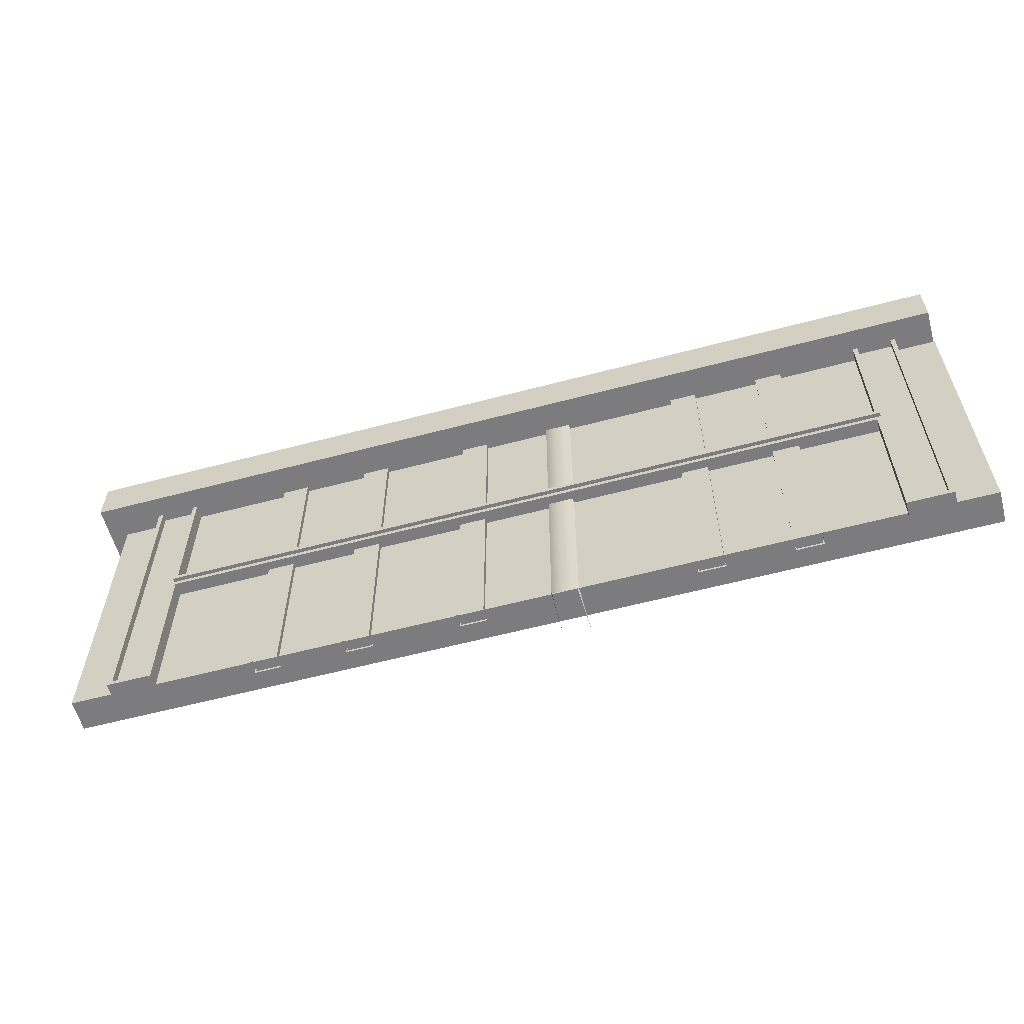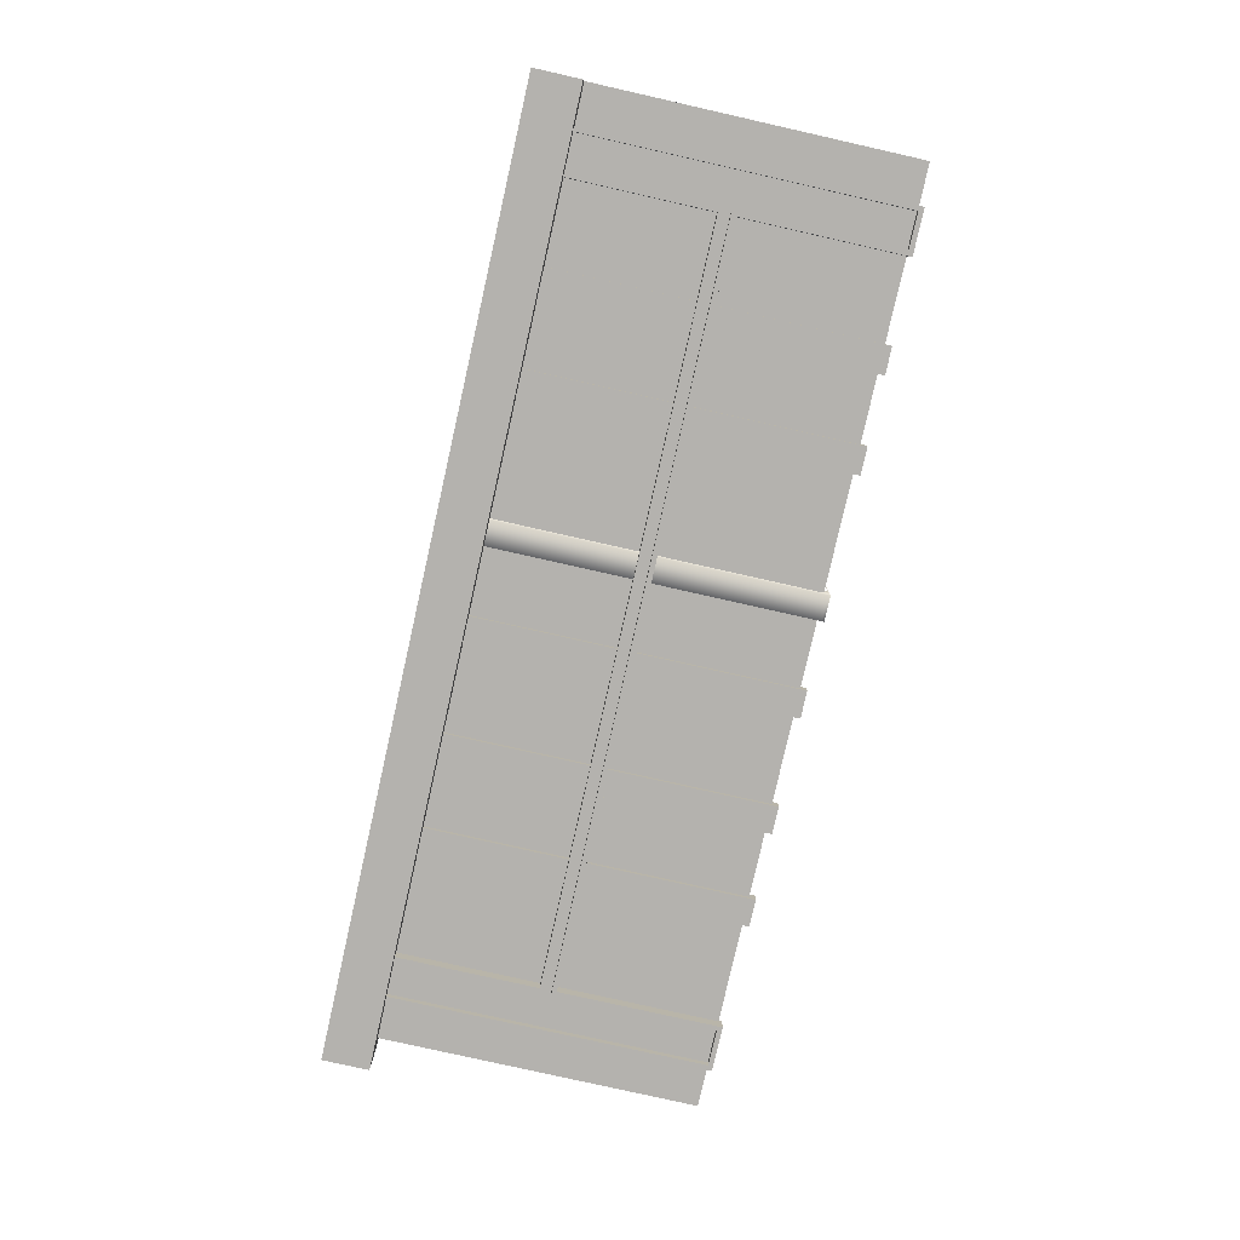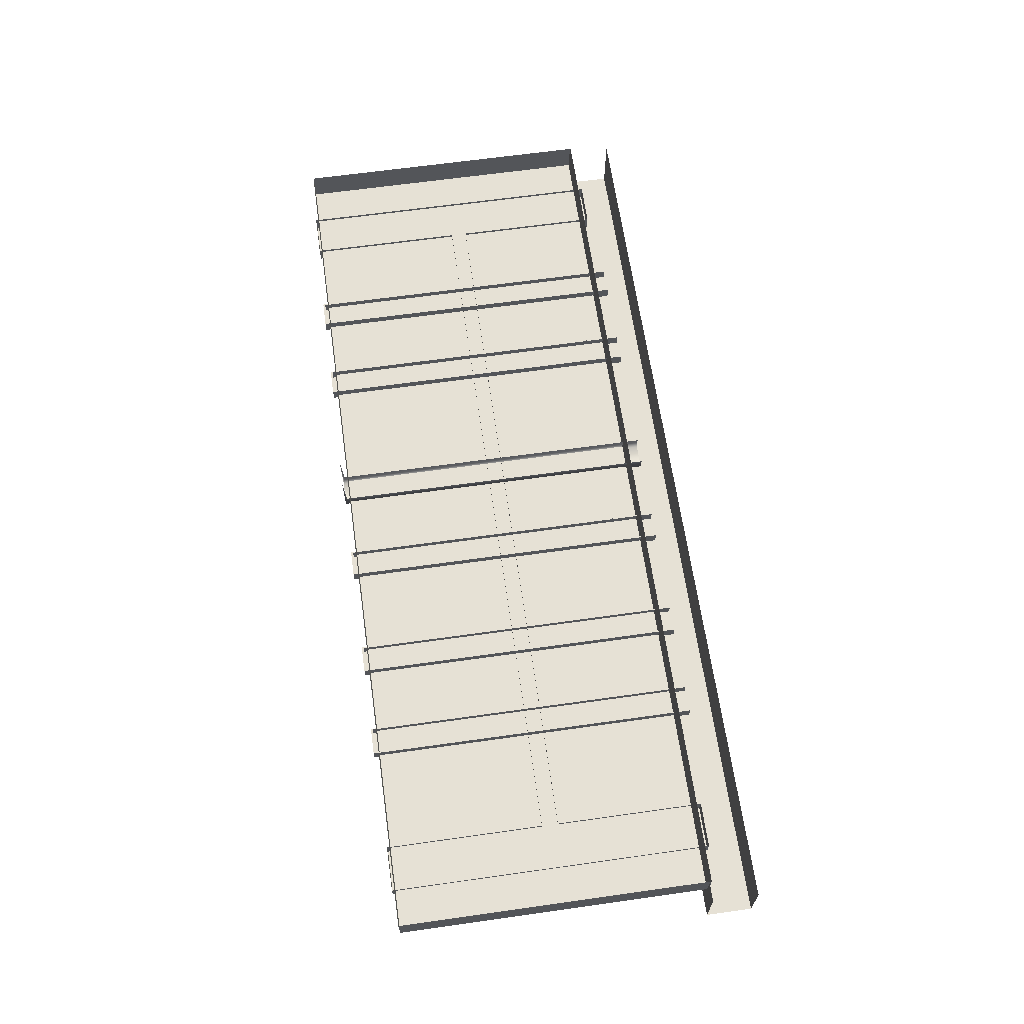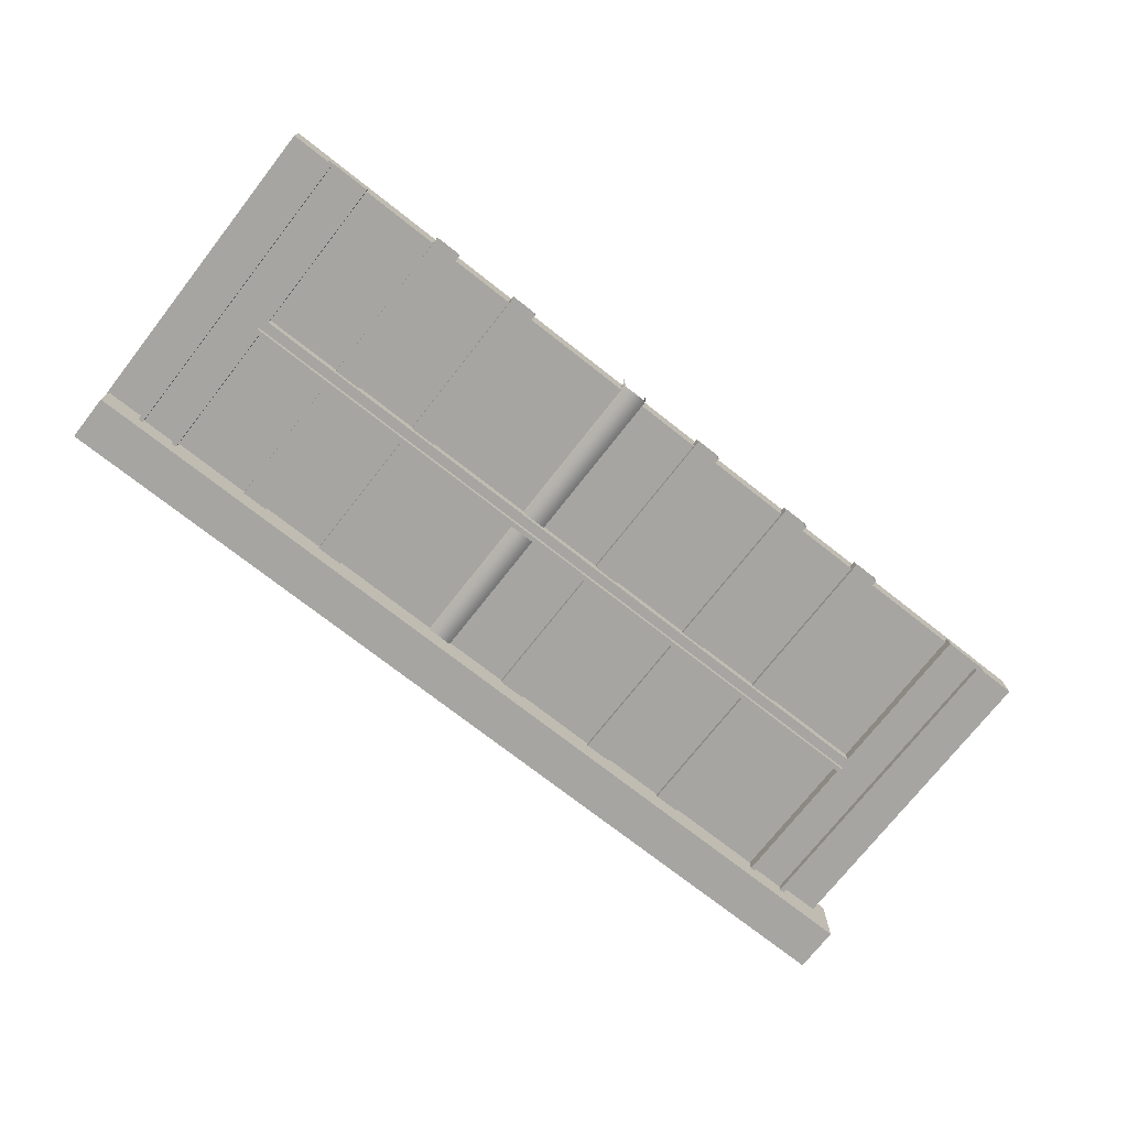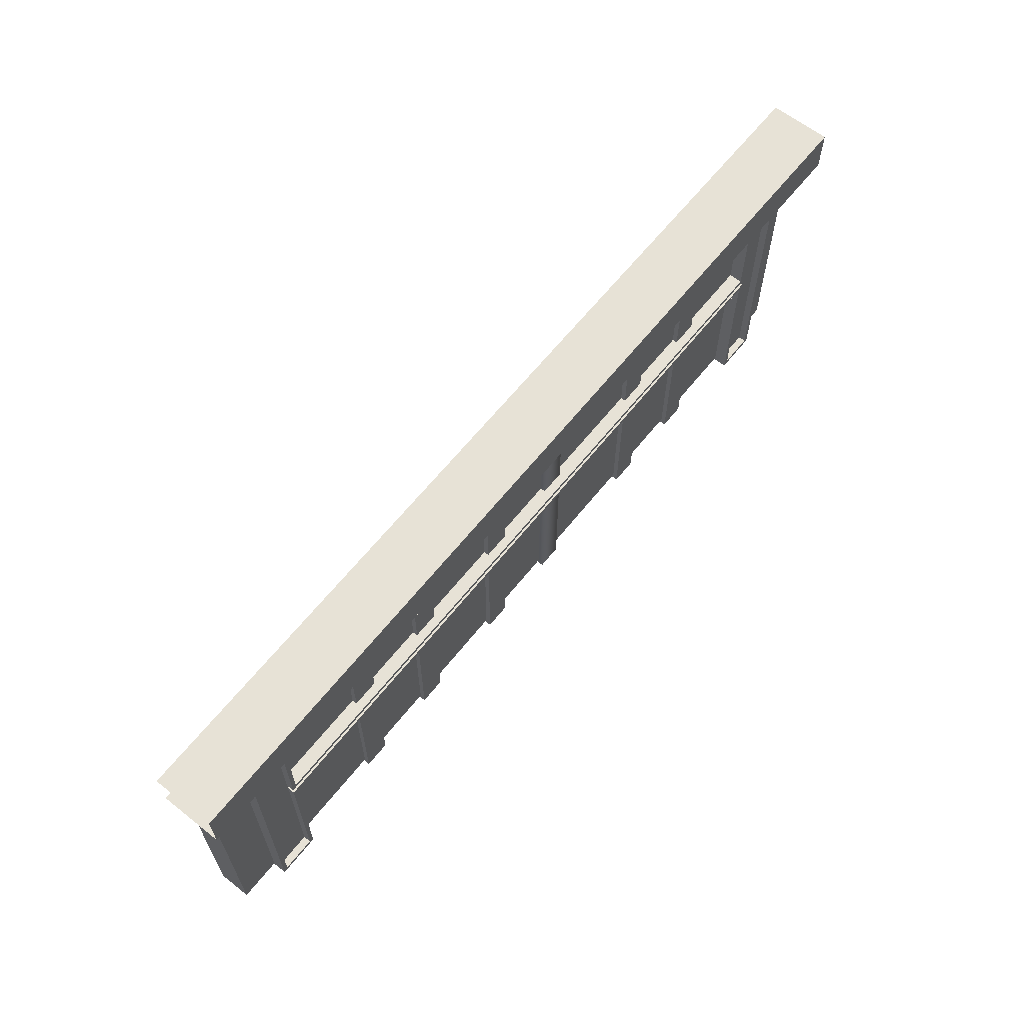
<metadata>
{"format":"obj","ext":"obj","renderer":"f3d","projection":"perspective","resolution":1024,"background":"white","views":[{"elev":-58.9,"azim":-164.7,"up":"+Y"},{"elev":-79.8,"azim":-102.7,"up":"+Z"},{"elev":64.6,"azim":81.9,"up":"+Z"},{"elev":-73.7,"azim":-38.1,"up":"+Z"},{"elev":63.3,"azim":128.5,"up":"+Y"}]}
</metadata>
<code>
g default
v -26.79 -113.6 28.97
v -10.3 -113.6 28.97
v -26.11 -113.6 -2.196
v -10.78 -113.6 -2.196
v -10.3 -112.2 6.445
v -10.78 -112.2 -2.196
v -26.11 -112.2 -2.196
v -26.79 -112.2 6.445
v -26.79 92.12 6.445
v -26.11 92.12 -2.196
v -10.78 92.12 -2.196
v -10.3 92.12 6.445
v 46.25 -113.6 6.036
v 29.76 -113.6 6.036
v 46.25 -113.6 -2.196
v 29.76 -113.6 -2.196
v 45.58 -113.6 6.036
v 45.58 -113.6 -2.196
v 30.25 -113.6 6.036
v 30.25 -113.6 -2.196
v 29.76 -113.6 -1.977
v 46.25 -113.6 -1.977
v 29.76 -113.6 5.727
v 46.25 -113.6 5.727
v 46.25 -112.2 6.036
v 45.58 -112.2 6.036
v 30.25 -112.2 6.036
v 29.76 -112.2 6.036
v 29.76 -112.2 5.727
v 29.76 -112.2 -1.977
v 29.76 -112.2 -2.196
v 30.25 -112.2 -2.196
v 45.58 -112.2 -2.196
v 46.25 -112.2 -2.196
v 46.25 -112.2 -1.977
v 46.25 -112.2 5.727
v 45.58 92.12 6.036
v 46.25 92.12 6.036
v 46.25 92.12 5.727
v 46.25 92.12 -1.977
v 46.25 92.12 -2.196
v 45.58 92.12 -2.196
v 30.25 92.12 -2.196
v 29.76 92.12 -2.196
v 29.76 92.12 -1.977
v 29.76 92.12 5.727
v 29.76 92.12 6.036
v 30.25 92.12 6.036
v 232.8 -111.9 2.587
v 260.1 -111.9 2.587
v 232.8 -111.9 -7.52
v 260.1 -111.9 -7.52
v -217 -111.9 2.587
v -244.3 -111.9 2.587
v -217 -111.9 -7.52
v -244.3 -111.9 -7.52
v 232.8 -13.79 -7.52
v 232.8 -13.79 2.587
v 260.1 -13.79 2.587
v 260.1 -13.79 -7.52
v 232.8 -3.709 -7.52
v 232.8 -3.709 2.587
v 260.1 -3.709 2.587
v 260.1 -3.709 -7.52
v -217 -3.709 2.587
v -244.3 -3.709 2.587
v -244.3 -3.709 -7.52
v -217 -3.709 -7.52
v -217 -13.79 2.587
v -244.3 -13.79 2.587
v -244.3 -13.79 -7.52
v -217 -13.79 -7.52
v 232.8 87.76 2.587
v 260.1 87.76 2.587
v 232.8 87.76 -7.52
v 260.1 87.76 -7.52
v -217 87.76 2.587
v -244.3 87.76 2.587
v -217 87.76 -7.52
v -244.3 87.76 -7.52
v -241.4 -13.79 -7.52
v -219.9 -10.89 -7.52
v -219.9 -109 -7.52
v -241.4 -109 -7.52
v 257.2 -13.79 -7.52
v 235.7 -10.89 -7.52
v 257.2 -109 -7.52
v 235.7 -109 -7.52
v 257.2 -3.709 -7.52
v 235.7 -6.609 -7.52
v -241.4 -3.709 -7.52
v -219.9 -6.609 -7.52
v 235.7 84.86 -7.52
v 257.2 84.86 -7.52
v -219.9 84.86 -7.52
v -241.4 84.86 -7.52
v -241.4 -13.79 -2.906
v -219.9 -10.89 -2.906
v -219.9 -109 -2.906
v -241.4 -109 -2.906
v 257.2 -13.79 -2.906
v 235.7 -10.89 -2.906
v 257.2 -109 -2.906
v 235.7 -109 -2.906
v 257.2 -3.709 -2.906
v 235.7 -6.609 -2.906
v -241.4 -3.709 -2.906
v -219.9 -6.609 -2.906
v 235.7 84.86 -2.906
v 257.2 84.86 -2.906
v -219.9 84.86 -2.906
v -241.4 84.86 -2.906
v 98.93 -113.6 6.036
v 115.4 -113.6 6.036
v 98.93 -113.6 -2.196
v 115.4 -113.6 -2.196
v 99.61 -113.6 6.036
v 99.61 -113.6 -2.196
v 114.9 -113.6 6.036
v 114.9 -113.6 -2.196
v 115.4 -113.6 -1.977
v 98.93 -113.6 -1.977
v 115.4 -113.6 5.727
v 98.93 -113.6 5.727
v 98.93 -112.2 6.036
v 99.61 -112.2 6.036
v 114.9 -112.2 6.036
v 115.4 -112.2 6.036
v 115.4 -112.2 5.727
v 115.4 -112.2 -1.977
v 115.4 -112.2 -2.196
v 114.9 -112.2 -2.196
v 99.61 -112.2 -2.196
v 98.93 -112.2 -2.196
v 98.93 -112.2 -1.977
v 98.93 -112.2 5.727
v 99.61 92.12 6.036
v 98.93 92.12 6.036
v 98.93 92.12 5.727
v 98.93 92.12 -1.977
v 98.93 92.12 -2.196
v 99.61 92.12 -2.196
v 114.9 92.12 -2.196
v 115.4 92.12 -2.196
v 115.4 92.12 -1.977
v 115.4 92.12 5.727
v 115.4 92.12 6.036
v 114.9 92.12 6.036
v 172 -113.6 6.036
v 155.5 -113.6 6.036
v 172 -113.6 -2.196
v 155.5 -113.6 -2.196
v 171.3 -113.6 6.036
v 171.3 -113.6 -2.196
v 156 -113.6 6.036
v 156 -113.6 -2.196
v 155.5 -113.6 -1.977
v 172 -113.6 -1.977
v 155.5 -113.6 5.727
v 172 -113.6 5.727
v 172 -112.2 6.036
v 171.3 -112.2 6.036
v 156 -112.2 6.036
v 155.5 -112.2 6.036
v 155.5 -112.2 5.727
v 155.5 -112.2 -1.977
v 155.5 -112.2 -2.196
v 156 -112.2 -2.196
v 171.3 -112.2 -2.196
v 172 -112.2 -2.196
v 172 -112.2 -1.977
v 172 -112.2 5.727
v 171.3 92.12 6.036
v 172 92.12 6.036
v 172 92.12 5.727
v 172 92.12 -1.977
v 172 92.12 -2.196
v 171.3 92.12 -2.196
v 156 92.12 -2.196
v 155.5 92.12 -2.196
v 155.5 92.12 -1.977
v 155.5 92.12 5.727
v 155.5 92.12 6.036
v 156 92.12 6.036
v -268.8 -109.8 20.48
v 286.3 -109.8 20.48
v -268.8 82.61 20.48
v 286.3 82.61 20.48
v -268.8 82.61 0.8528
v 286.3 82.61 0.8528
v -268.8 -109.8 0.8528
v 286.3 -109.8 0.8528
v 282.7 -109.8 20.48
v 282.7 -109.8 0.8528
v 282.7 82.61 0.8528
v 282.7 82.61 20.48
v -267 82.61 20.48
v 297.7 81.65 16.72
v 297.7 109.8 16.72
v -268 81.65 16.72
v -268 109.8 16.72
v -268 81.65 -20.48
v -268 109.8 -20.48
v 297.7 81.65 -20.48
v 297.7 109.8 -20.48
v -268 81.65 -19.49
v 297.7 81.65 -19.49
v -268 81.65 15.32
v 297.7 81.65 15.32
v -95.09 -113.6 6.036
v -111.6 -113.6 6.036
v -95.09 -113.6 -2.196
v -111.6 -113.6 -2.196
v -95.76 -113.6 6.036
v -95.76 -113.6 -2.196
v -111.1 -113.6 6.036
v -111.1 -113.6 -2.196
v -111.6 -113.6 -1.977
v -95.09 -113.6 -1.977
v -111.6 -113.6 5.727
v -95.09 -113.6 5.727
v -95.09 -112.2 6.036
v -95.76 -112.2 6.036
v -111.1 -112.2 6.036
v -111.6 -112.2 6.036
v -111.6 -112.2 5.727
v -111.6 -112.2 -1.977
v -111.6 -112.2 -2.196
v -111.1 -112.2 -2.196
v -95.76 -112.2 -2.196
v -95.09 -112.2 -2.196
v -95.09 -112.2 -1.977
v -95.09 -112.2 5.727
v -95.76 92.12 6.036
v -95.09 92.12 6.036
v -95.09 92.12 5.727
v -95.09 92.12 -1.977
v -95.09 92.12 -2.196
v -95.76 92.12 -2.196
v -111.1 92.12 -2.196
v -111.6 92.12 -2.196
v -111.6 92.12 -1.977
v -111.6 92.12 5.727
v -111.6 92.12 6.036
v -111.1 92.12 6.036
v -168.1 -113.6 6.036
v -151.6 -113.6 6.036
v -168.1 -113.6 -2.196
v -151.6 -113.6 -2.196
v -167.5 -113.6 6.036
v -167.5 -113.6 -2.196
v -152.1 -113.6 6.036
v -152.1 -113.6 -2.196
v -151.6 -113.6 -1.977
v -168.1 -113.6 -1.977
v -151.6 -113.6 5.727
v -168.1 -113.6 5.727
v -168.1 -112.2 6.036
v -167.5 -112.2 6.036
v -152.1 -112.2 6.036
v -151.6 -112.2 6.036
v -151.6 -112.2 5.727
v -151.6 -112.2 -1.977
v -151.6 -112.2 -2.196
v -152.1 -112.2 -2.196
v -167.5 -112.2 -2.196
v -168.1 -112.2 -2.196
v -168.1 -112.2 -1.977
v -168.1 -112.2 5.727
v -167.5 92.12 6.036
v -168.1 92.12 6.036
v -168.1 92.12 5.727
v -168.1 92.12 -1.977
v -168.1 92.12 -2.196
v -167.5 92.12 -2.196
v -152.1 92.12 -2.196
v -151.6 92.12 -2.196
v -151.6 92.12 -1.977
v -151.6 92.12 5.727
v -151.6 92.12 6.036
v -152.1 92.12 6.036
g polySurface1
f 5 6 12
f 12 6 11
f 6 7 11
f 11 7 10
f 9 10 8
f 8 10 7
f 6 5 4
f 4 5 2
f 3 7 4
f 4 7 6
f 7 3 8
f 8 3 1
f 25 38 26
f 26 38 37
f 47 28 48
f 48 28 27
f 44 31 45
f 45 31 30
f 31 44 32
f 32 44 43
f 32 43 33
f 33 43 42
f 41 34 42
f 42 34 33
f 34 41 35
f 35 41 40
f 45 30 46
f 46 30 29
f 39 36 40
f 40 36 35
f 28 47 29
f 29 47 46
f 38 25 39
f 39 25 36
f 13 25 17
f 17 25 26
f 27 19 26
f 26 19 17
f 28 14 27
f 27 14 19
f 14 28 23
f 23 28 29
f 30 21 29
f 29 21 23
f 31 16 30
f 30 16 21
f 20 16 32
f 32 16 31
f 18 20 33
f 33 20 32
f 34 15 33
f 33 15 18
f 15 34 22
f 22 34 35
f 36 24 35
f 35 24 22
f 25 13 36
f 36 13 24
f 49 51 50
f 50 51 52
f 98 99 97
f 97 99 100
f 55 53 56
f 56 53 54
f 54 70 56
f 56 70 71
f 72 69 55
f 55 69 53
f 49 58 51
f 51 58 57
f 60 59 52
f 52 59 50
f 102 101 104
f 104 101 103
f 60 64 59
f 59 64 63
f 105 101 106
f 106 101 102
f 67 66 80
f 80 66 78
f 67 71 66
f 66 71 70
f 107 108 97
f 97 108 98
f 76 75 74
f 74 75 73
f 78 77 80
f 80 77 79
f 64 76 63
f 63 76 74
f 110 105 109
f 109 105 106
f 108 107 111
f 111 107 112
f 77 65 79
f 79 65 68
f 62 73 61
f 61 73 75
f 62 61 65
f 65 61 68
f 106 102 108
f 108 102 98
f 57 58 72
f 72 58 69
f 55 83 72
f 72 83 82
f 55 56 83
f 83 56 84
f 56 71 84
f 84 71 81
f 52 87 60
f 60 87 85
f 52 51 87
f 87 51 88
f 51 57 88
f 88 57 86
f 64 60 89
f 89 60 85
f 71 67 81
f 81 67 91
f 75 76 93
f 93 76 94
f 76 64 94
f 94 64 89
f 75 93 61
f 61 93 90
f 79 68 95
f 95 68 92
f 80 96 67
f 67 96 91
f 80 79 96
f 96 79 95
f 57 72 86
f 86 72 82
f 68 61 92
f 92 61 90
f 82 83 98
f 98 83 99
f 83 84 99
f 99 84 100
f 84 81 100
f 100 81 97
f 85 87 101
f 101 87 103
f 87 88 103
f 103 88 104
f 88 86 104
f 104 86 102
f 89 85 105
f 105 85 101
f 81 91 97
f 97 91 107
f 93 94 109
f 109 94 110
f 94 89 110
f 110 89 105
f 90 93 106
f 106 93 109
f 95 92 111
f 111 92 108
f 91 96 107
f 107 96 112
f 96 95 112
f 112 95 111
f 86 82 102
f 102 82 98
f 92 90 108
f 108 90 106
f 125 126 138
f 138 126 137
f 147 148 128
f 128 148 127
f 144 145 131
f 131 145 130
f 131 132 144
f 144 132 143
f 132 133 143
f 143 133 142
f 141 142 134
f 134 142 133
f 134 135 141
f 141 135 140
f 145 146 130
f 130 146 129
f 139 140 136
f 136 140 135
f 128 129 147
f 147 129 146
f 138 139 125
f 125 139 136
f 113 117 125
f 125 117 126
f 127 126 119
f 119 126 117
f 128 127 114
f 114 127 119
f 114 123 128
f 128 123 129
f 130 129 121
f 121 129 123
f 131 130 116
f 116 130 121
f 120 132 116
f 116 132 131
f 118 133 120
f 120 133 132
f 134 133 115
f 115 133 118
f 115 122 134
f 134 122 135
f 136 135 124
f 124 135 122
f 125 136 113
f 113 136 124
f 161 174 162
f 162 174 173
f 183 164 184
f 184 164 163
f 180 167 181
f 181 167 166
f 167 180 168
f 168 180 179
f 168 179 169
f 169 179 178
f 177 170 178
f 178 170 169
f 170 177 171
f 171 177 176
f 181 166 182
f 182 166 165
f 175 172 176
f 176 172 171
f 164 183 165
f 165 183 182
f 174 161 175
f 175 161 172
f 149 161 153
f 153 161 162
f 163 155 162
f 162 155 153
f 164 150 163
f 163 150 155
f 150 164 159
f 159 164 165
f 166 157 165
f 165 157 159
f 167 152 166
f 166 152 157
f 156 152 168
f 168 152 167
f 154 156 169
f 169 156 168
f 170 151 169
f 169 151 154
f 151 170 158
f 158 170 171
f 172 160 171
f 171 160 158
f 161 149 172
f 172 149 160
f 190 195 188
f 188 195 196
f 192 194 190
f 190 194 195
f 194 192 193
f 193 192 186
f 192 190 186
f 186 190 188
f 187 189 185
f 185 189 191
f 194 193 191
f 191 193 185
f 195 194 189
f 189 194 191
f 196 195 197
f 189 187 195
f 197 195 187
f 202 203 204
f 204 203 205
f 199 205 201
f 201 205 203
f 206 202 207
f 207 202 204
f 208 206 209
f 209 206 207
f 198 200 209
f 209 200 208
f 222 235 223
f 223 235 234
f 244 225 245
f 245 225 224
f 241 228 242
f 242 228 227
f 228 241 229
f 229 241 240
f 229 240 230
f 230 240 239
f 238 231 239
f 239 231 230
f 231 238 232
f 232 238 237
f 242 227 243
f 243 227 226
f 236 233 237
f 237 233 232
f 225 244 226
f 226 244 243
f 235 222 236
f 236 222 233
f 210 222 214
f 214 222 223
f 224 216 223
f 223 216 214
f 225 211 224
f 224 211 216
f 211 225 220
f 220 225 226
f 227 218 226
f 226 218 220
f 228 213 227
f 227 213 218
f 217 213 229
f 229 213 228
f 215 217 230
f 230 217 229
f 231 212 230
f 230 212 215
f 212 231 219
f 219 231 232
f 233 221 232
f 232 221 219
f 222 210 233
f 233 210 221
f 258 259 271
f 271 259 270
f 280 281 261
f 261 281 260
f 277 278 264
f 264 278 263
f 264 265 277
f 277 265 276
f 265 266 276
f 276 266 275
f 274 275 267
f 267 275 266
f 267 268 274
f 274 268 273
f 278 279 263
f 263 279 262
f 272 273 269
f 269 273 268
f 261 262 280
f 280 262 279
f 271 272 258
f 258 272 269
f 246 250 258
f 258 250 259
f 260 259 252
f 252 259 250
f 261 260 247
f 247 260 252
f 247 256 261
f 261 256 262
f 263 262 254
f 254 262 256
f 264 263 249
f 249 263 254
f 253 265 249
f 249 265 264
f 251 266 253
f 253 266 265
f 267 266 248
f 248 266 251
f 248 255 267
f 267 255 268
f 269 268 257
f 257 268 255
f 258 269 246
f 246 269 257

</code>
